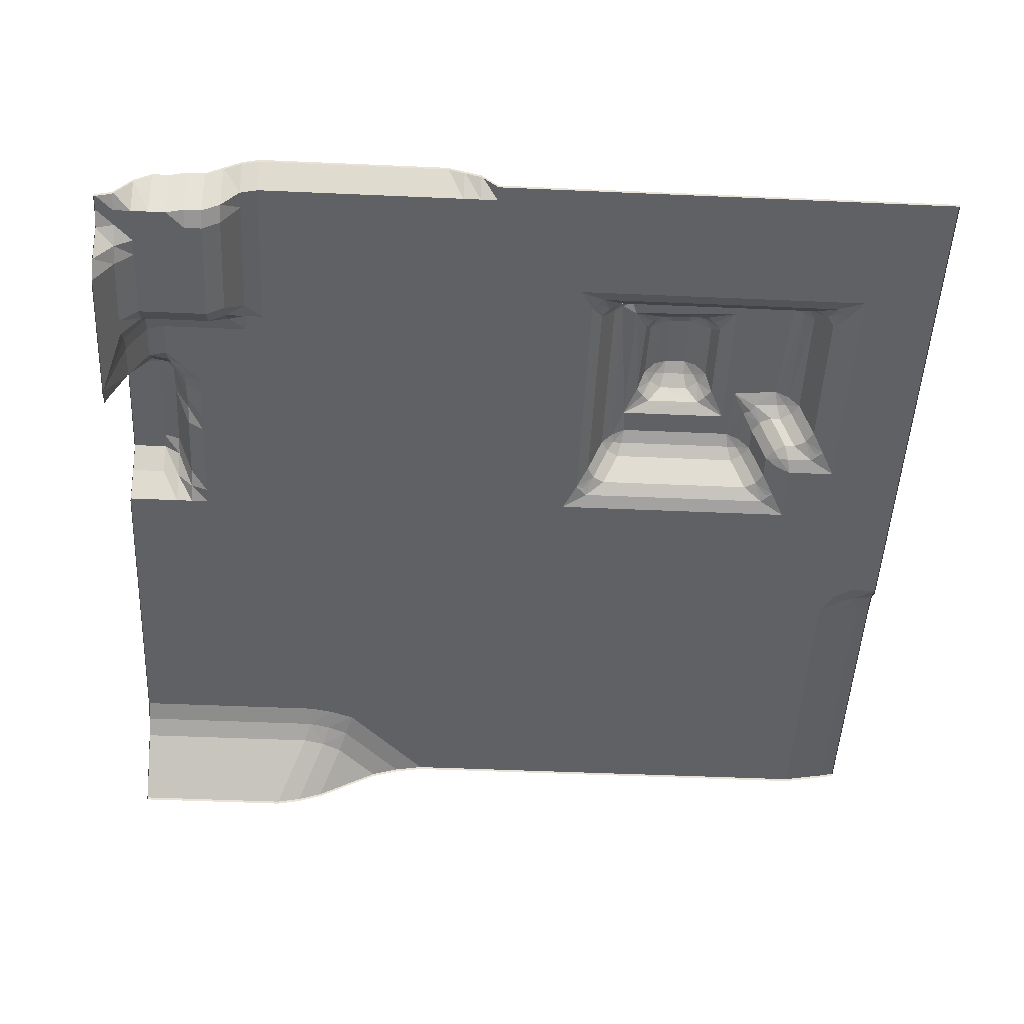
<metadata>
{"format":"obj","ext":"obj","renderer":"f3d","projection":"perspective","resolution":1024,"background":"white","views":[{"elev":-49.3,"azim":177.2,"up":"+Y"}]}
</metadata>
<code>
g ter_lod_068
v 0.4574 0.3396 -8.067
v 1.258 -1.582 -7.267
v 0.4581 -1.582 -7.267
v 1.257 0.3396 -8.067
v 2.057 0.06514 -8.067
v 2.058 -1.856 -7.267
v -0.3419 -1.033 -7.267
v -0.3426 0.8887 -8.067
v -1.142 0.06515 -7.267
v -1.143 1.438 -8.067
v -1.942 0.3397 -7.267
v -1.943 1.712 -8.067
v -10.74 1.712 -8.067
v -11.54 0.3397 -7.267
v -11.54 1.438 -8.067
v -12.34 0.3397 -7.267
v -12.34 1.163 -8.067
v -13.14 0.3397 -7.267
v 2.858 -1.856 -7.267
v 2.857 0.06514 -8.067
v 3.657 -0.4839 -8.067
v 3.658 -1.856 -7.267
v 4.457 -1.582 -8.067
v 3.658 2.536 3.933
v 3.658 2.81 4.733
v 2.858 2.261 4.733
v 2.858 2.536 5.533
v 4.458 2.81 4.733
v 4.458 2.536 3.933
v 5.258 2.261 3.933
v 5.258 2.81 4.733
v 3.658 2.81 9.533
v 5.258 2.81 10.33
v 3.658 2.81 10.33
v 2.858 2.261 10.33
v 2.858 2.536 9.533
v 2.858 2.536 6.333
v -1.142 0.06515 -0.8673
v -1.142 0.06515 -6.467
v -0.3419 -1.307 -1.667
v -0.3419 -1.307 -6.467
v -0.3419 -0.7584 -0.8673
v -1.142 0.3397 -0.06731
v -0.3419 -1.033 -7.267
v -1.142 0.06515 -7.267
v 2.858 0.3397 2.333
v 2.058 0.3397 3.133
v 2.858 0.3397 0.7327
v 3.658 0.06515 0.7327
v 2.858 0.8887 3.133
v 3.658 0.06515 2.333
v 2.058 0.6142 3.933
v 1.258 0.3397 3.933
v 1.258 0.3397 4.733
v 2.058 0.8887 4.733
v -1.142 0.3397 0.7327
v -0.3419 0.06515 -0.06731
v 2.858 0.06515 -0.06731
v 3.658 -0.2094 -0.06731
v 1.258 0.3397 6.333
v 1.258 0.3397 7.133
v 2.058 0.8887 5.533
v -1.142 0.3397 -0.06731
v -1.942 0.3397 -0.06731
v -1.142 0.06515 -0.8673
v -1.942 0.3397 -7.267
v -11.54 0.3397 -7.267
v -1.142 0.06515 -6.467
v -12.34 0.3397 -7.267
v -13.14 0.3397 -7.267
v 1.258 0.3397 11.13
v 2.058 0.8887 10.33
v 2.058 0.8887 7.133
v 2.058 1.163 6.333
v 2.058 0.6142 11.13
v 1.258 0.3397 11.93
v 2.058 0.3397 11.93
v -1.142 0.06515 -7.267
v -17.4 0.3396 -2.279
v -17.4 0.3396 11.4
v -34.74 0.3397 -8.067
v -13.94 0.3396 -8.067
v -13.14 0.3396 -8.067
v -31.23 0.3396 -2.279
v -31.23 0.3396 8.503
v -34.74 0.3397 16.59
v -33.42 0.3396 16.59
v -28.97 0.3396 11.4
v -28.97 0.3396 8.503
v -32.56 0.3396 17.2
v -31.95 0.3396 18.26
v -31.95 0.3396 19.35
v -30.58 0.6158 7.329
v -30.58 0.6158 -1.163
v -28.33 0.6158 10.23
v -28.33 0.6158 8.39
v -28.41 0.7212 7.94
v -28.86 0.6158 7.859
v -28.67 1.076 7.315
v -28.12 1.057 7.658
v -27.78 1.076 8.201
v -30.05 0.6158 7.859
v -30.04 1.076 6.43
v -29.72 1.057 6.994
v -30.21 0.7054 7.491
v -29.15 1.076 7.315
v -30.04 1.076 -0.3583
v -30.2 0.7175 -1.328
v -29.7 1.083 -0.8821
v -30.04 0.6338 -1.67
v -29.11 1.051 -1.211
v -19.51 1.051 -1.211
v -18.58 0.6338 -1.67
v -18.92 1.083 -0.8821
v -18.42 0.7175 -1.328
v -18.58 1.076 -0.3583
v -18.04 0.6158 -1.163
v -18.58 1.076 9.33
v -18.04 0.6158 10.23
v -18.9 1.057 9.894
v -18.41 0.7054 10.39
v -18.57 0.6158 10.76
v -19.47 1.076 10.22
v -27.8 0.6158 10.76
v -26.9 1.076 10.22
v -27.46 1.057 9.894
v -27.96 0.7054 10.39
v -27.78 1.076 9.33
v -5.155 0.3396 27.53
v -6.289 0.3396 27.89
v -4.991 0.0827 28.54
v -3.923 0.0742 28.29
v -4.692 -0.3444 29.49
v -3.649 -0.3682 29.22
v -5.974 0.08555 28.99
v -5.629 -0.3379 29.97
v -4.037 0.3396 27.3
v 5.258 0.0742 28.29
v 5.258 -0.3682 29.22
v -4.605 -2.019 31.93
v -3.414 -2.444 31.93
v -8.917 0.08555 31.93
v -10.33 0.3396 31.93
v -2.231 -2.698 31.93
v 5.258 -2.698 31.93
v 5.258 0.3396 27.3
v -7.589 -0.3379 31.93
v 2.858 0.3397 11.93
v 5.258 0.3396 11.93
v -31.95 0.3396 25.5
v -32.94 0.5248 25.5
v -33.02 0.5386 19.35
v -33.04 0.534 18.3
v -34.13 0.7436 18.35
v -33.83 0.607 17.45
v -33.12 0.534 17.59
v -34.13 0.7436 19.35
v -34.13 0.7436 25.5
v -34.74 0.8864 19.35
v -34.74 0.8864 25.5
v -34.74 0.8864 31.93
v -34.11 0.7436 31.93
v -34.74 0.7133 17.24
v -33.01 0.5386 31.93
v -31.95 0.3396 31.93
v -34.74 0.8213 17.52
v -34.74 0.8834 18.35
v 0.4581 -1.856 -1.667
v 0.4581 -1.307 -0.8673
v -0.3419 -1.307 -1.667
v 3.658 -1.307 -0.8673
v 0.4581 -1.856 -6.467
v -0.3419 -1.307 -6.467
v 1.258 -1.856 -6.467
v 0.4581 -1.582 -7.267
v -0.3419 -1.033 -7.267
v 1.258 -1.582 -7.267
v 2.058 -1.856 -7.267
v 3.658 -1.856 -5.667
v 2.858 -1.856 -7.267
v 3.658 -1.856 -7.267
v 4.458 -1.856 -6.467
v 4.458 -1.856 -7.267
v 4.458 -2.405 -5.667
v 5.258 -2.131 -6.467
v 5.258 -1.856 -7.267
v 3.658 -1.856 -4.867
v 4.457 -1.582 -8.067
v 5.257 -1.856 -8.067
v 3.658 -1.856 -1.667
v 4.458 -1.582 0.7327
v 5.258 -4.053 1.533
v 4.458 -1.582 2.333
v 5.258 -3.778 2.333
v 4.458 0.06515 3.133
v 3.658 0.06515 0.7327
v 3.658 -0.2094 -0.06731
v 4.458 -1.856 -0.06731
v 4.458 -2.68 -0.8673
v 4.458 -2.68 -1.667
v 5.258 -4.053 -4.867
v 3.658 -1.307 -0.8673
v 3.658 -1.856 -1.667
v 4.458 -2.68 -4.867
v 5.258 -3.504 -5.667
v 4.458 -2.405 -5.667
v 3.658 -1.856 -4.867
v 3.658 0.06515 2.333
v 3.658 0.8887 3.133
v 5.258 -2.131 -6.467
v 5.258 -3.504 -5.667
v 4.458 -2.405 -5.667
v 2.058 0.8887 5.533
v 2.858 2.536 5.533
v 2.058 1.163 6.333
v 2.858 2.261 4.733
v 2.858 2.536 6.333
v 2.058 0.8887 7.133
v 2.058 0.8887 4.733
v 2.858 1.712 3.933
v 3.658 2.536 3.933
v 2.058 0.6142 3.933
v 2.858 0.8887 3.133
v 1.258 0.3397 6.333
v 1.258 0.3397 7.133
v 2.858 2.536 9.533
v 2.058 0.8887 10.33
v 2.858 2.261 10.33
v 2.058 0.6142 11.13
v 2.858 1.438 11.13
v 2.058 0.3397 11.93
v 5.258 -1.307 3.133
v 5.258 2.261 3.933
v 4.458 2.536 3.933
v 4.458 0.06515 3.133
v 3.658 2.536 3.933
v 5.258 -3.778 2.333
v 3.658 0.8887 3.133
v 2.858 1.712 3.933
v 2.858 0.8887 3.133
v 3.658 0.06515 2.333
v 4.458 -1.582 2.333
v 5.258 0.3396 11.93
v 3.658 1.712 11.13
v 5.258 1.712 11.13
v 2.858 0.3397 11.93
v 2.858 1.438 11.13
v 2.058 0.3397 11.93
v 3.658 2.81 10.33
v 2.858 2.261 10.33
v 5.258 2.81 10.33
v 3.658 -1.307 -0.8673
v 3.658 -0.2094 -0.06731
v 2.858 0.06515 -0.06731
v 0.4581 -1.307 -0.8673
v -0.3419 0.06515 -0.06731
v -0.3419 -0.7584 -0.8673
v -1.142 0.3397 -0.06731
v -12.34 1.163 -8.067
v -13.14 0.3397 -7.267
v -13.14 0.3396 -8.067
v -0.3419 -0.7584 -0.8673
v 5.258 -1.307 3.133
v 5.258 2.111 3.933
v 5.258 2.261 3.933
v 5.258 -1.457 3.133
v 5.258 -3.778 2.333
v 5.258 -3.928 2.333
v 5.258 -4.053 1.533
v 5.258 -4.202 1.533
v 5.258 -4.202 -4.867
v 5.258 -4.053 -4.867
v 5.258 2.66 4.733
v 5.258 2.81 4.733
v 5.258 2.66 10.33
v 5.258 2.81 10.33
v 5.258 -3.653 -5.667
v 5.258 -3.504 -5.667
v 5.258 -2.281 -6.467
v 5.258 -2.131 -6.467
v 5.258 -2.006 -7.267
v 5.258 -1.856 -7.267
v 5.257 -2.006 -8.067
v 5.257 -1.856 -8.067
v 5.258 1.712 11.13
v 5.258 1.562 11.13
v 5.258 0.3396 11.93
v 5.258 0.1898 11.93
v 5.258 0.3396 27.3
v 5.258 0.1898 27.3
v 5.258 0.0742 28.29
v 5.258 -0.07565 28.29
v 5.258 -0.3682 29.22
v 5.258 -0.518 29.22
v 5.258 -2.698 31.93
v 5.258 -2.848 31.93
v -10.74 1.562 -8.067
v -11.54 1.438 -8.067
v -11.54 1.288 -8.067
v -10.74 1.712 -8.067
v -1.943 1.562 -8.067
v -1.943 1.712 -8.067
v -1.143 1.438 -8.067
v -1.143 1.288 -8.067
v -12.34 1.163 -8.067
v -12.34 1.013 -8.067
v -13.14 0.3396 -8.067
v -13.14 0.1898 -8.067
v -0.3426 0.8887 -8.067
v -0.3426 0.7388 -8.067
v 0.4574 0.3396 -8.067
v 0.4574 0.1898 -8.067
v 1.257 0.1898 -8.067
v 1.257 0.3396 -8.067
v 2.057 0.06514 -8.067
v 2.057 -0.08472 -8.067
v 2.857 -0.08472 -8.067
v 2.857 0.06514 -8.067
v 3.657 -0.4839 -8.067
v 3.657 -0.6337 -8.067
v 4.457 -1.582 -8.067
v 4.457 -1.732 -8.067
v 5.257 -1.856 -8.067
v 5.257 -2.006 -8.067
v -13.94 0.3396 -8.067
v -34.74 0.3397 -8.067
v -34.74 0.1898 -8.067
v -13.94 0.1898 -8.067
v -34.74 0.1898 -8.067
v -34.74 0.3397 -8.067
v -34.74 0.3397 16.59
v -34.74 0.1898 16.59
v -34.74 0.5635 17.24
v -34.74 0.7133 17.24
v -34.74 0.6715 17.52
v -34.74 0.8213 17.52
v -34.74 0.7335 18.35
v -34.74 0.8834 18.35
v -34.74 0.7365 19.35
v -34.74 0.8864 19.35
v -34.74 0.7365 25.5
v -34.74 0.8864 25.5
v -34.74 0.8864 31.93
v -34.74 0.7365 31.93
v -25.88 3.142 8.314
v -25.99 3.142 5.632
v -25.54 3.142 7.168
v -26.57 2.866 6.67
v -26.52 2.866 8.428
v -26.44 2.761 8.877
v -25.99 2.866 8.958
v -27.07 2.406 8.617
v -26.73 2.425 9.16
v -26.18 2.406 9.502
v -20.37 2.866 8.958
v -20.48 3.142 8.314
v -19.92 2.761 8.877
v -19.84 2.866 8.428
v -19.3 2.406 8.617
v -19.64 2.425 9.16
v -20.18 2.406 9.502
v -27.07 2.406 7.487
v -27.39 2.425 6.924
v -26.92 2.777 6.48
v -27.1 2.866 6.139
v -27.95 2.406 6.602
v -28.25 2.866 6.058
v -28.14 3.142 5.414
v -28.7 2.761 5.977
v -28.78 2.866 5.528
v -28.44 2.406 6.602
v -28.98 2.425 6.259
v -29.32 2.406 5.716
v -28.88 2.866 0.2093
v -28.39 3.142 0.1378
v -25.54 3.142 0.6003
v -20.23 3.142 0.1378
v -20.48 3.142 0.8117
v -25.54 3.142 5.571
v -28.77 2.745 -0.1925
v -28.36 2.848 -0.3117
v -19.75 2.866 0.2115
v -19.85 2.744 -0.1908
v -20.27 2.848 -0.3095
v -20.36 3.142 7.168
v -20.97 3.564 5.896
v -21.1 3.564 1.961
v -21.78 3.564 1.246
v -24.19 3.564 1.196
v -24.86 3.564 1.913
v -24.86 3.564 5.872
v -21.27 3.588 6.305
v -21.68 4.274 5.873
v -21.62 3.555 6.624
v -24.2 3.555 6.609
v -22.22 4.252 6.253
v -21.94 4.598 5.562
v -22.41 4.704 5.653
v -22.47 4.974 5.05
v -21.86 4.699 5.044
v -21.33 4.239 5.275
v -23.43 4.704 5.639
v -23.43 4.974 5.039
v -22.52 4.974 2.465
v -23.43 4.974 2.464
v -23.9 4.598 5.538
v -24 4.699 5.02
v -24.51 4.239 5.244
v -24.16 4.272 5.845
v -23.61 4.252 6.234
v -23.43 4.699 1.852
v -23.9 4.594 1.981
v -24 4.699 2.462
v -23.61 4.239 1.412
v -24.16 4.265 1.782
v -24.51 4.239 2.384
v -22.49 4.699 1.855
v -22.02 4.594 1.984
v -21.92 4.699 2.464
v -22.32 4.239 1.415
v -21.76 4.264 1.785
v -21.4 4.239 2.384
v -24.55 3.589 6.277
v -19.3 2.406 0.158
v -19.63 2.399 -0.3713
v -30.04 1.076 -0.3583
v -29.32 2.406 5.716
v -30.04 1.076 6.43
v -29.32 2.406 0.158
v -28.99 2.399 -0.3713
v -29.7 1.083 -0.8821
v -28.98 2.425 6.259
v -29.72 1.057 6.994
v -28.77 2.745 -0.1925
v -28.88 2.866 0.2093
v -28.78 2.866 5.528
v -28.67 1.076 7.315
v -28.44 2.406 6.602
v -27.95 2.406 6.602
v -29.15 1.076 7.315
v -28.12 1.057 7.658
v -27.39 2.425 6.924
v -28.98 2.425 6.259
v -29.72 1.057 6.994
v -27.07 2.406 7.487
v -27.07 2.406 8.617
v -27.78 1.076 8.201
v -27.78 1.076 9.33
v -26.73 2.425 9.16
v -27.46 1.057 9.894
v -28.12 1.057 7.658
v -27.39 2.425 6.924
v -26.9 1.076 10.22
v -20.18 2.406 9.502
v -19.47 1.076 10.22
v -26.18 2.406 9.502
v -26.73 2.425 9.16
v -27.46 1.057 9.894
v -19.64 2.425 9.16
v -18.9 1.057 9.894
v -18.58 1.076 -0.3583
v -18.58 1.076 9.33
v -19.3 2.406 8.617
v -19.3 2.406 0.158
v -19.64 2.425 9.16
v -18.9 1.057 9.894
v -19.63 2.399 -0.3713
v -18.92 1.083 -0.8821
v -19.75 2.866 0.2115
v -19.85 2.744 -0.1908
v -19.84 2.866 8.428
v -29.11 1.051 -1.211
v -19.51 1.051 -1.211
v -20.17 2.358 -0.7031
v -28.45 2.358 -0.7031
v -28.99 2.399 -0.3713
v -28.77 2.745 -0.1925
v -28.36 2.848 -0.3117
v -29.7 1.083 -0.8821
v -20.27 2.848 -0.3095
v -19.85 2.744 -0.1908
v -19.63 2.399 -0.3713
v -18.92 1.083 -0.8821
v -21.78 3.564 1.246
v -22.32 4.239 1.415
v -23.61 4.239 1.412
v -24.19 3.564 1.196
v -24.16 4.265 1.782
v -24.55 3.594 1.523
v -23.43 4.699 1.852
v -22.49 4.699 1.855
v -21.76 4.264 1.785
v -21.41 3.598 1.559
v -24.86 3.564 1.913
v -24.51 4.239 2.384
v -24.51 4.239 5.244
v -24.86 3.564 5.872
v -24.16 4.272 5.845
v -24.16 4.265 1.782
v -24.55 3.594 1.523
v -24.2 3.555 6.609
v -22.22 4.252 6.253
v -21.62 3.555 6.624
v -23.61 4.252 6.234
v -21.1 3.564 1.961
v -20.97 3.564 5.896
v -21.33 4.239 5.275
v -21.4 4.239 2.384
v -21.76 4.264 1.785
v -21.41 3.598 1.559
v -29.32 2.406 0.158
v -28.99 2.399 -0.3713
v -21.41 3.598 1.559
v -24.55 3.594 1.523
v -34.11 0.5938 31.93
v -33.01 0.5386 31.93
v -33.01 0.3887 31.93
v -34.11 0.7436 31.93
v -31.95 0.3396 31.93
v -31.95 0.1898 31.93
v -34.74 0.7365 31.93
v -34.74 0.8864 31.93
v -10.33 0.3396 31.93
v -10.33 0.1898 31.93
v -8.917 0.08555 31.93
v -8.917 -0.0643 31.93
v -7.589 -0.3379 31.93
v -7.589 -0.4878 31.93
v -4.605 -2.019 31.93
v -4.605 -2.169 31.93
v -3.414 -2.444 31.93
v -3.414 -2.593 31.93
v -2.231 -2.698 31.93
v -2.231 -2.848 31.93
v 5.258 -2.698 31.93
v 5.258 -2.848 31.93
g ter_lod_068_0
f 3 2 1
f 1 2 4
f 4 2 5
f 5 2 6
f 1 7 3
f 8 7 1
f 9 7 8
f 10 9 8
f 10 11 9
f 12 11 10
f 13 11 12
f 14 11 13
f 15 14 13
f 16 14 15
f 17 16 15
f 18 16 17
f 6 19 5
f 5 19 20
f 20 19 21
f 19 22 21
f 21 22 23
f 26 25 24
f 27 25 26
f 25 28 24
f 24 28 29
f 29 28 30
f 28 31 30
f 32 28 25
f 28 32 31
f 31 32 33
f 33 32 34
f 35 34 32
f 36 35 32
f 27 37 25
f 37 32 25
f 32 37 36
f 40 39 38
f 41 39 40
f 38 42 40
f 38 43 42
f 39 41 44
f 45 39 44
f 48 47 46
f 48 46 49
f 47 50 46
f 46 50 51
f 49 46 51
f 47 52 50
f 53 52 47
f 53 54 52
f 54 55 52
f 48 56 47
f 53 56 54
f 47 56 53
f 56 48 57
f 57 48 58
f 49 58 48
f 59 58 49
f 54 56 60
f 60 56 61
f 55 54 62
f 62 54 60
f 63 56 57
f 63 64 56
f 64 61 56
f 64 63 65
f 64 65 66
f 66 67 64
f 65 68 66
f 69 64 67
f 70 64 69
f 70 71 64
f 61 64 71
f 72 61 71
f 73 61 72
f 61 73 74
f 71 75 72
f 71 76 75
f 71 70 76
f 76 77 75
f 78 66 68
f 76 70 79
f 79 80 76
f 81 79 70
f 81 70 82
f 82 70 83
f 81 84 79
f 85 84 81
f 81 86 85
f 85 86 87
f 87 88 85
f 89 85 88
f 87 90 88
f 90 91 88
f 88 91 80
f 91 92 80
f 85 93 84
f 93 94 84
f 88 95 89
f 96 89 95
f 96 97 89
f 97 98 89
f 98 97 99
f 100 99 97
f 100 97 101
f 97 96 101
f 89 98 102
f 102 85 89
f 93 85 102
f 94 93 103
f 104 103 93
f 104 105 102
f 93 105 104
f 102 105 93
f 102 106 104
f 106 102 98
f 98 99 106
f 103 107 94
f 107 108 94
f 108 107 109
f 110 108 109
f 109 111 110
f 110 111 112
f 110 112 113
f 113 112 114
f 114 115 113
f 115 114 116
f 117 115 116
f 113 115 117
f 117 116 118
f 117 118 119
f 119 118 120
f 120 121 119
f 122 121 120
f 119 121 122
f 120 123 122
f 79 117 119
f 110 113 79
f 117 79 113
f 119 80 79
f 122 80 119
f 80 122 88
f 122 124 88
f 124 122 123
f 123 125 124
f 124 125 126
f 126 127 124
f 95 127 126
f 95 88 124
f 124 127 95
f 126 128 95
f 95 128 96
f 128 101 96
f 79 84 110
f 110 84 94
f 94 108 110
f 130 129 80
f 131 129 130
f 129 131 132
f 132 131 133
f 133 134 132
f 133 131 135
f 131 130 135
f 135 136 133
f 132 137 129
f 132 134 138
f 134 139 138
f 140 133 136
f 133 140 141
f 134 133 141
f 142 135 130
f 143 142 130
f 134 144 139
f 141 144 134
f 144 145 139
f 146 137 132
f 132 138 146
f 136 147 140
f 142 147 135
f 136 135 147
f 77 137 146
f 77 76 137
f 146 148 77
f 149 148 146
f 129 137 76
f 129 76 80
f 92 130 80
f 92 143 130
f 150 143 92
f 151 150 92
f 92 152 151
f 153 152 92
f 152 153 154
f 155 154 153
f 153 156 155
f 154 157 152
f 155 156 87
f 156 90 87
f 91 90 156
f 156 153 91
f 92 91 153
f 158 151 152
f 152 157 158
f 157 159 158
f 159 157 154
f 160 158 159
f 161 158 160
f 161 162 158
f 86 155 87
f 163 155 86
f 162 164 158
f 151 158 164
f 151 164 165
f 165 150 151
f 165 143 150
f 155 163 166
f 154 155 166
f 154 167 159
f 166 167 154
f 170 169 168
f 171 168 169
f 168 172 170
f 170 172 173
f 172 168 174
f 172 174 175
f 175 173 172
f 176 173 175
f 175 174 177
f 177 174 178
f 174 179 178
f 180 178 179
f 180 179 181
f 182 181 179
f 181 182 183
f 179 184 182
f 182 184 185
f 182 185 186
f 186 183 182
f 179 187 184
f 187 179 174
f 181 183 188
f 188 183 189
f 189 183 186
f 187 174 168
f 190 187 168
f 190 168 171
f 193 192 191
f 193 194 192
f 193 195 194
f 191 196 193
f 196 191 197
f 197 191 198
f 198 191 192
f 197 198 199
f 199 198 192
f 199 192 200
f 201 200 192
f 202 197 199
f 202 199 200
f 203 202 200
f 204 200 201
f 204 201 205
f 206 204 205
f 204 207 200
f 207 204 206
f 200 207 203
f 193 196 208
f 208 209 193
f 212 211 210
f 215 214 213
f 213 214 216
f 215 217 214
f 215 218 217
f 219 213 216
f 219 216 220
f 220 216 221
f 222 219 220
f 222 220 223
f 224 215 213
f 224 225 215
f 217 218 226
f 226 218 227
f 227 228 226
f 229 228 227
f 229 230 228
f 229 231 230
f 234 233 232
f 234 232 235
f 236 234 235
f 235 232 237
f 236 235 238
f 239 236 238
f 239 238 240
f 240 238 241
f 238 235 242
f 245 244 243
f 243 244 246
f 246 244 247
f 248 246 247
f 245 249 244
f 247 244 249
f 250 247 249
f 251 249 245
f 254 253 252
f 252 255 254
f 254 255 256
f 257 256 255
f 258 256 257
f 261 260 259
f 262 169 170
f 265 264 263
f 266 263 264
f 263 266 267
f 268 267 266
f 267 268 269
f 270 269 268
f 269 270 271
f 271 272 269
f 264 265 273
f 274 273 265
f 275 273 274
f 276 275 274
f 272 271 277
f 277 278 272
f 278 277 279
f 279 280 278
f 280 279 281
f 281 282 280
f 282 281 283
f 283 284 282
f 275 276 285
f 285 286 275
f 286 285 287
f 287 288 286
f 289 288 287
f 288 289 290
f 290 289 291
f 291 292 290
f 292 291 293
f 293 294 292
f 294 293 295
f 295 296 294
f 299 298 297
f 300 297 298
f 301 297 300
f 302 301 300
f 301 302 303
f 303 304 301
f 298 299 305
f 306 305 299
f 305 306 307
f 308 307 306
f 304 303 309
f 309 310 304
f 310 309 311
f 311 312 310
f 313 312 311
f 311 314 313
f 313 314 315
f 315 316 313
f 317 316 315
f 318 317 315
f 317 318 319
f 319 320 317
f 320 319 321
f 321 322 320
f 322 321 323
f 323 324 322
f 327 326 325
f 325 328 327
f 308 328 325
f 307 308 325
f 331 330 329
f 329 332 331
f 331 332 333
f 333 334 331
f 334 333 335
f 335 336 334
f 336 335 337
f 337 338 336
f 338 337 339
f 339 340 338
f 340 339 341
f 341 342 340
f 342 341 343
f 341 344 343
f 347 346 345
f 346 348 345
f 348 349 345
f 345 349 350
f 350 351 345
f 350 349 352
f 352 353 350
f 354 351 350
f 350 353 354
f 355 345 351
f 355 351 354
f 345 355 356
f 347 345 356
f 355 357 356
f 356 357 358
f 358 357 359
f 359 357 360
f 361 357 355
f 360 357 361
f 361 355 354
f 348 362 349
f 352 349 362
f 363 362 348
f 348 364 363
f 363 364 365
f 365 366 363
f 366 365 367
f 368 367 365
f 369 367 368
f 368 370 369
f 371 367 369
f 367 371 366
f 369 372 371
f 373 372 369
f 369 370 373
f 374 370 368
f 368 375 374
f 375 368 346
f 365 346 368
f 346 365 364
f 346 364 348
f 346 376 375
f 375 376 377
f 376 378 377
f 346 379 376
f 380 374 375
f 375 381 380
f 377 378 382
f 382 383 377
f 384 377 383
f 381 375 384
f 375 377 384
f 382 378 385
f 382 385 358
f 386 385 378
f 378 387 386
f 376 388 378
f 376 389 388
f 379 390 376
f 379 391 390
f 386 392 385
f 392 386 393
f 394 392 393
f 392 394 385
f 385 394 395
f 395 347 385
f 393 396 394
f 393 397 396
f 396 397 398
f 398 397 399
f 399 397 400
f 401 397 393
f 400 397 401
f 402 398 399
f 402 399 403
f 403 399 404
f 403 404 405
f 406 402 403
f 406 403 407
f 407 403 405
f 406 407 408
f 406 408 409
f 410 402 406
f 406 409 410
f 396 398 410
f 398 402 410
f 411 405 404
f 405 411 412
f 412 413 405
f 405 413 407
f 412 411 414
f 414 415 412
f 412 415 416
f 416 413 412
f 413 416 407
f 408 407 416
f 404 417 411
f 417 404 418
f 419 418 404
f 417 418 420
f 421 420 418
f 418 419 422
f 422 421 418
f 410 409 395
f 409 423 395
f 391 423 409
f 422 419 400
f 399 400 419
f 419 404 399
f 400 401 422
f 395 423 347
f 423 391 347
f 347 391 379
f 347 379 346
f 401 393 386
f 356 385 347
f 356 358 385
f 358 359 424
f 382 424 425
f 428 427 426
f 427 429 426
f 426 429 430
f 430 431 426
f 432 427 428
f 428 433 432
f 435 434 430
f 435 429 436
f 439 438 437
f 438 440 437
f 437 441 439
f 442 439 441
f 438 443 440
f 443 444 440
f 447 446 445
f 448 446 447
f 449 446 448
f 448 450 449
f 451 447 445
f 445 452 451
f 455 454 453
f 454 456 453
f 456 457 453
f 457 458 453
f 459 454 455
f 455 460 459
f 463 462 461
f 461 464 463
f 463 465 462
f 465 466 462
f 467 464 461
f 461 468 467
f 467 470 469
f 464 469 471
f 474 473 472
f 472 475 474
f 476 475 472
f 476 477 475
f 478 475 477
f 472 479 476
f 475 478 480
f 480 474 475
f 474 480 481
f 481 482 474
f 473 474 482
f 482 483 473
f 486 485 484
f 484 487 486
f 488 486 487
f 487 489 488
f 486 490 485
f 490 491 485
f 492 484 485
f 492 493 484
f 496 495 494
f 494 497 496
f 498 496 497
f 499 494 495
f 499 500 494
f 503 502 501
f 502 504 501
f 507 506 505
f 505 508 507
f 509 508 505
f 505 510 509
f 512 511 374
f 373 370 511
f 378 388 513
f 378 513 387
f 376 390 514
f 376 514 389
f 517 516 515
f 518 515 516
f 516 517 519
f 520 519 517
f 521 515 518
f 522 521 518
f 523 519 520
f 520 524 523
f 523 524 525
f 526 525 524
f 525 526 527
f 528 527 526
f 527 528 529
f 530 529 528
f 529 530 531
f 532 531 530
f 531 532 533
f 534 533 532
f 533 534 535
f 534 536 535

</code>
